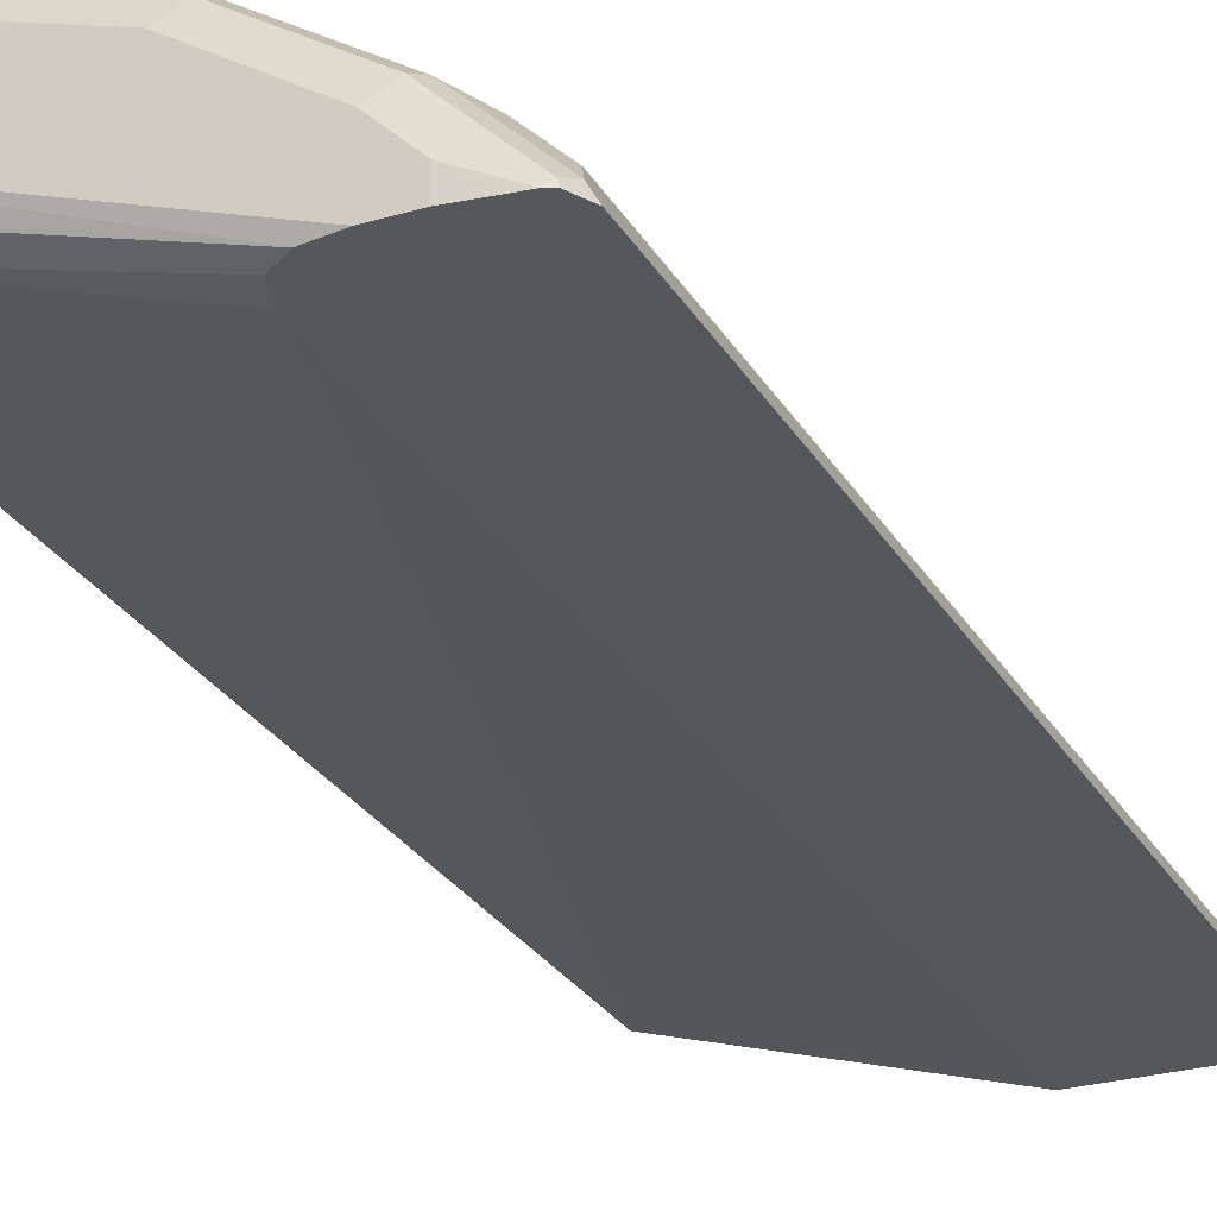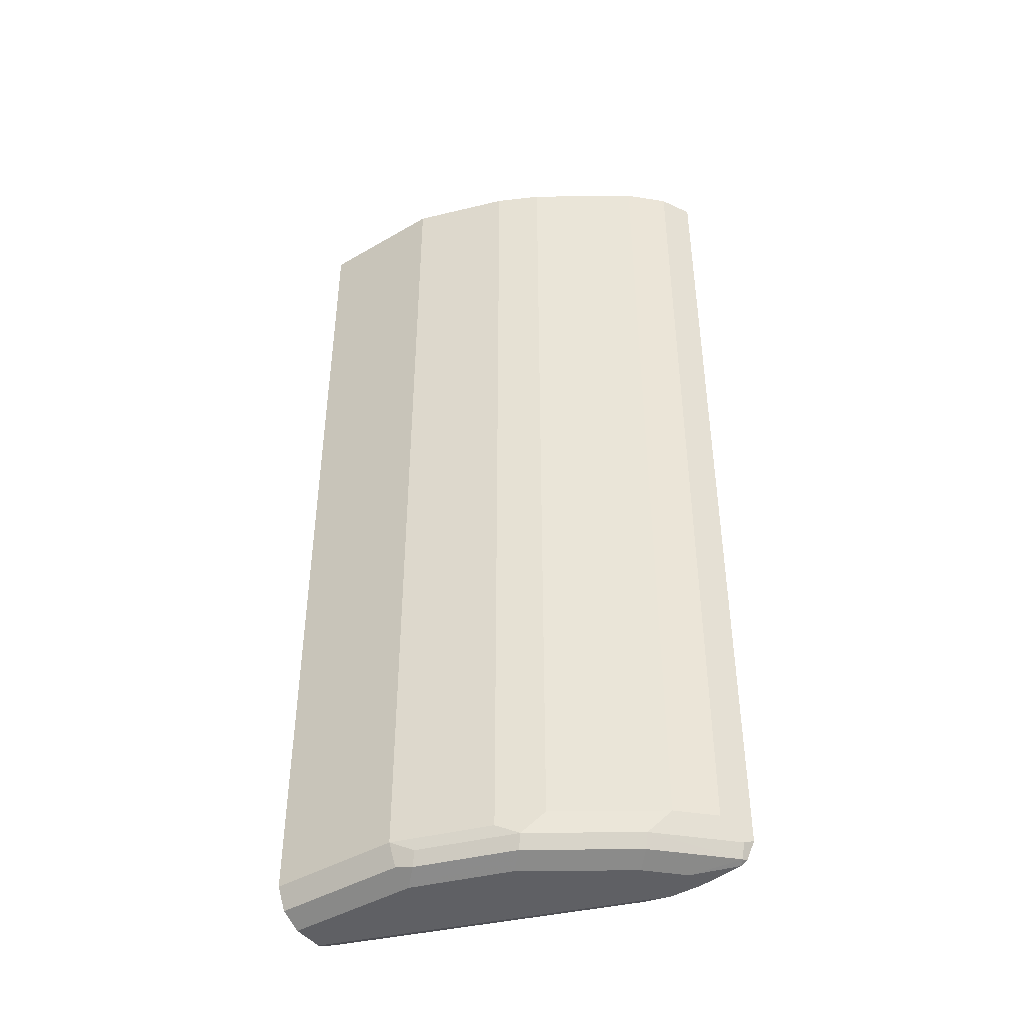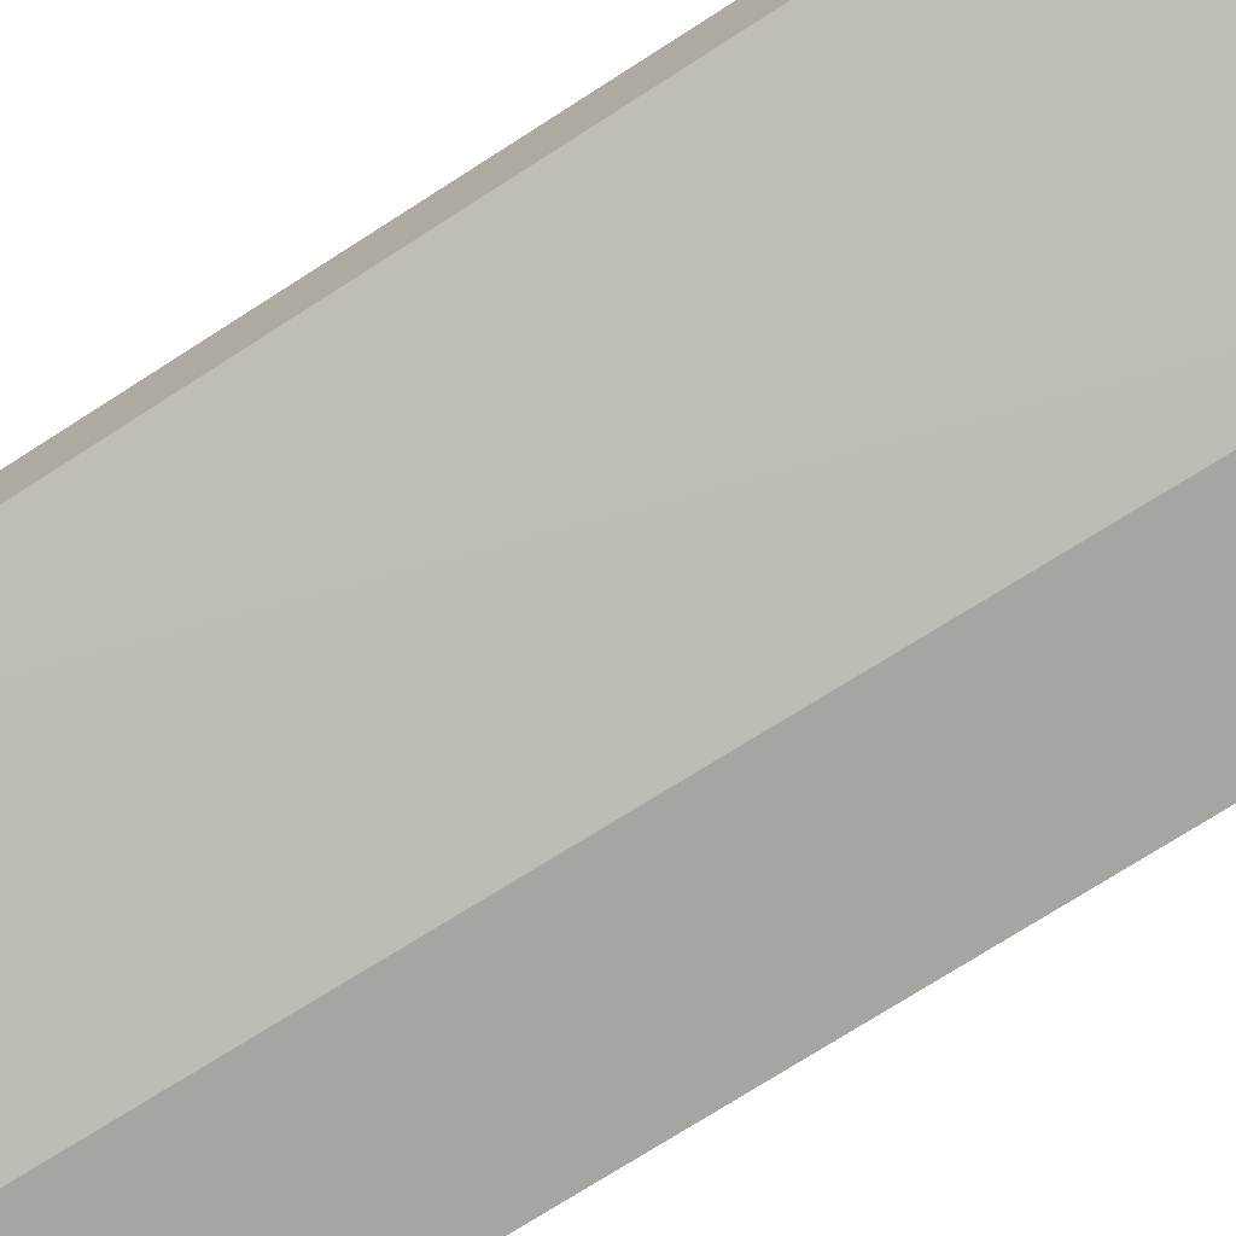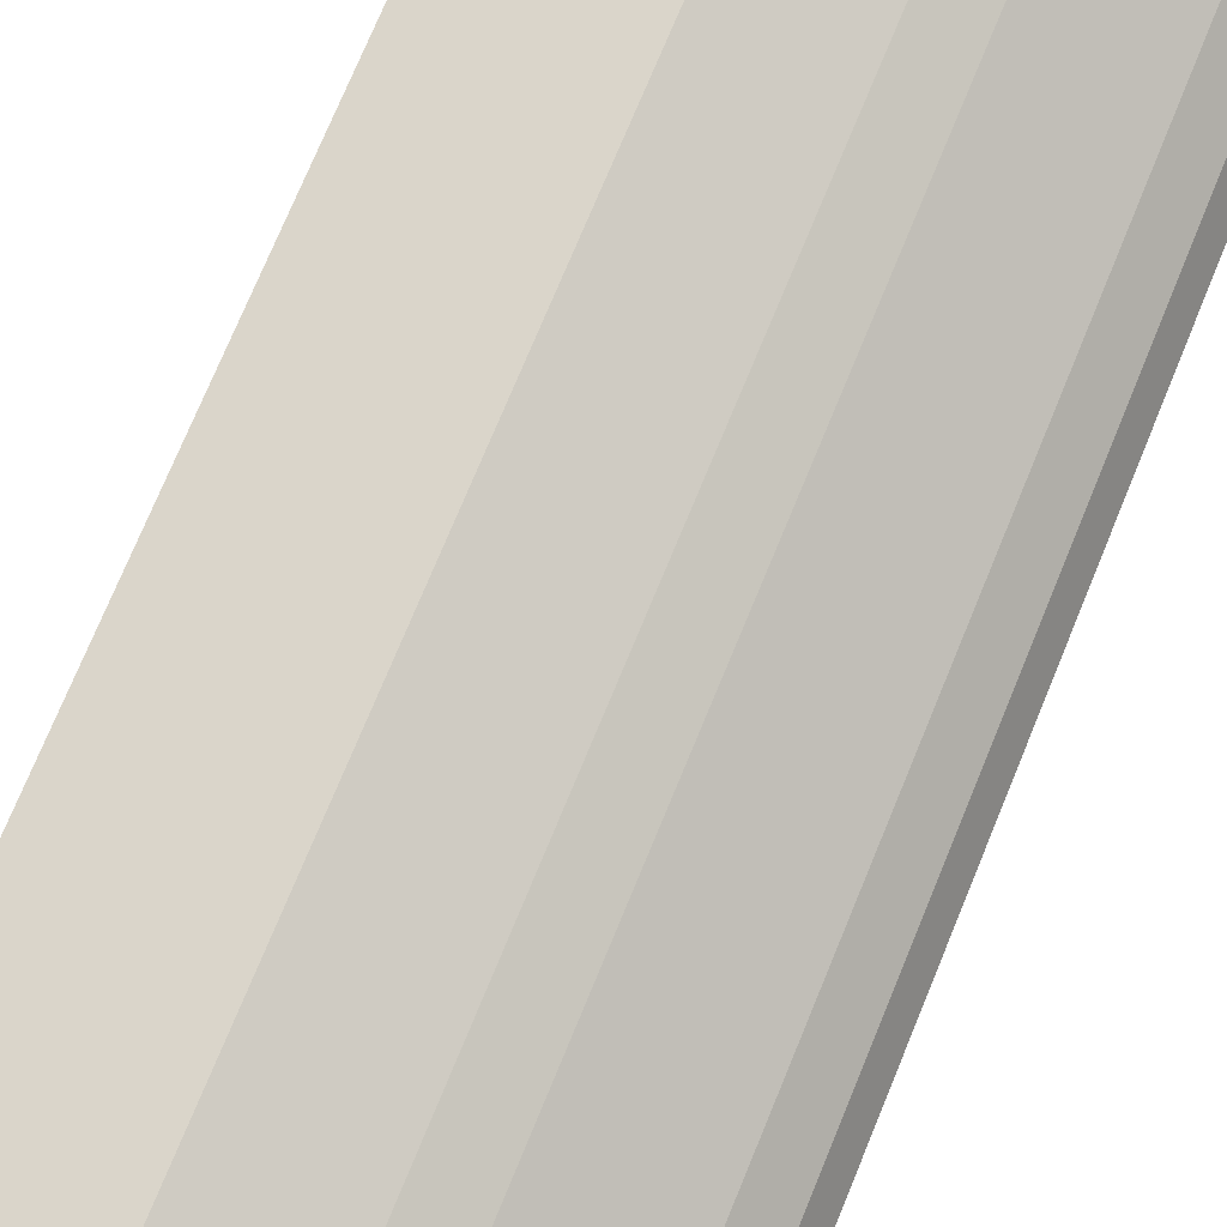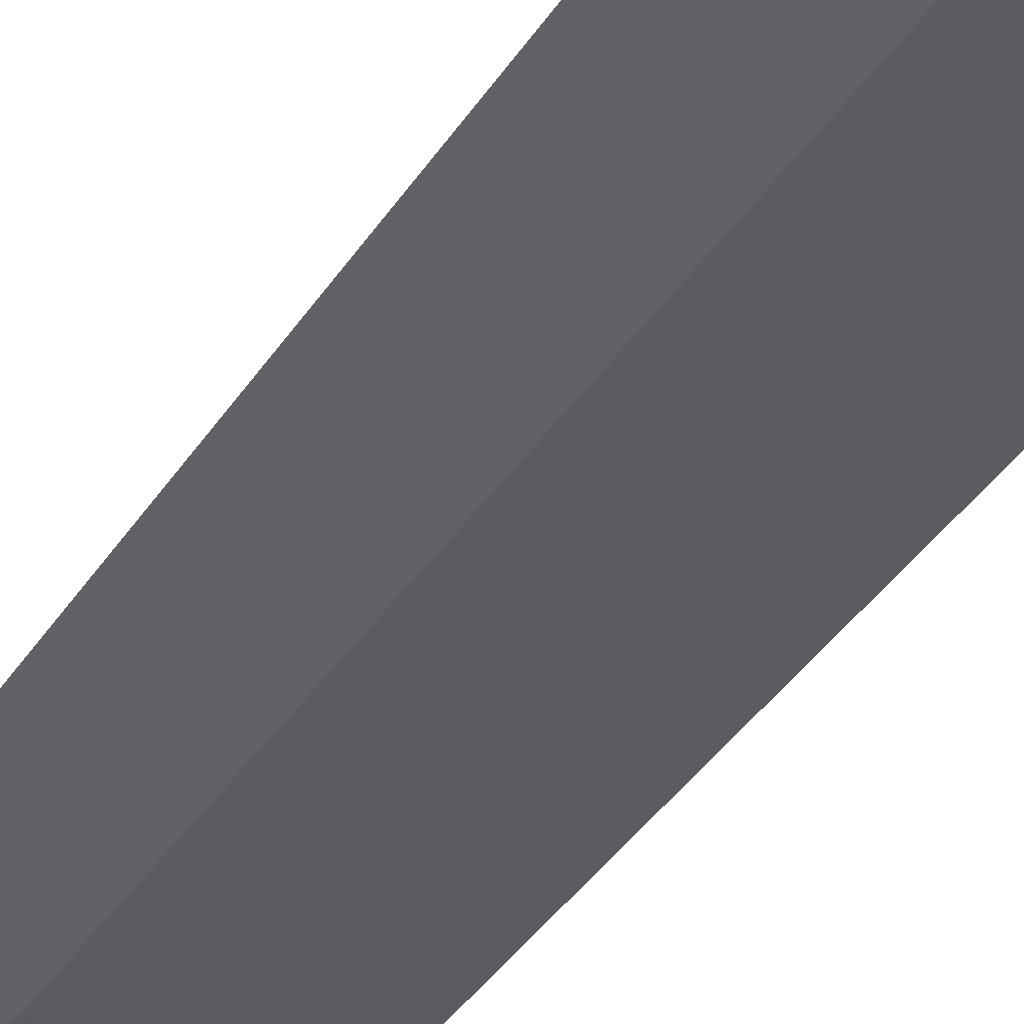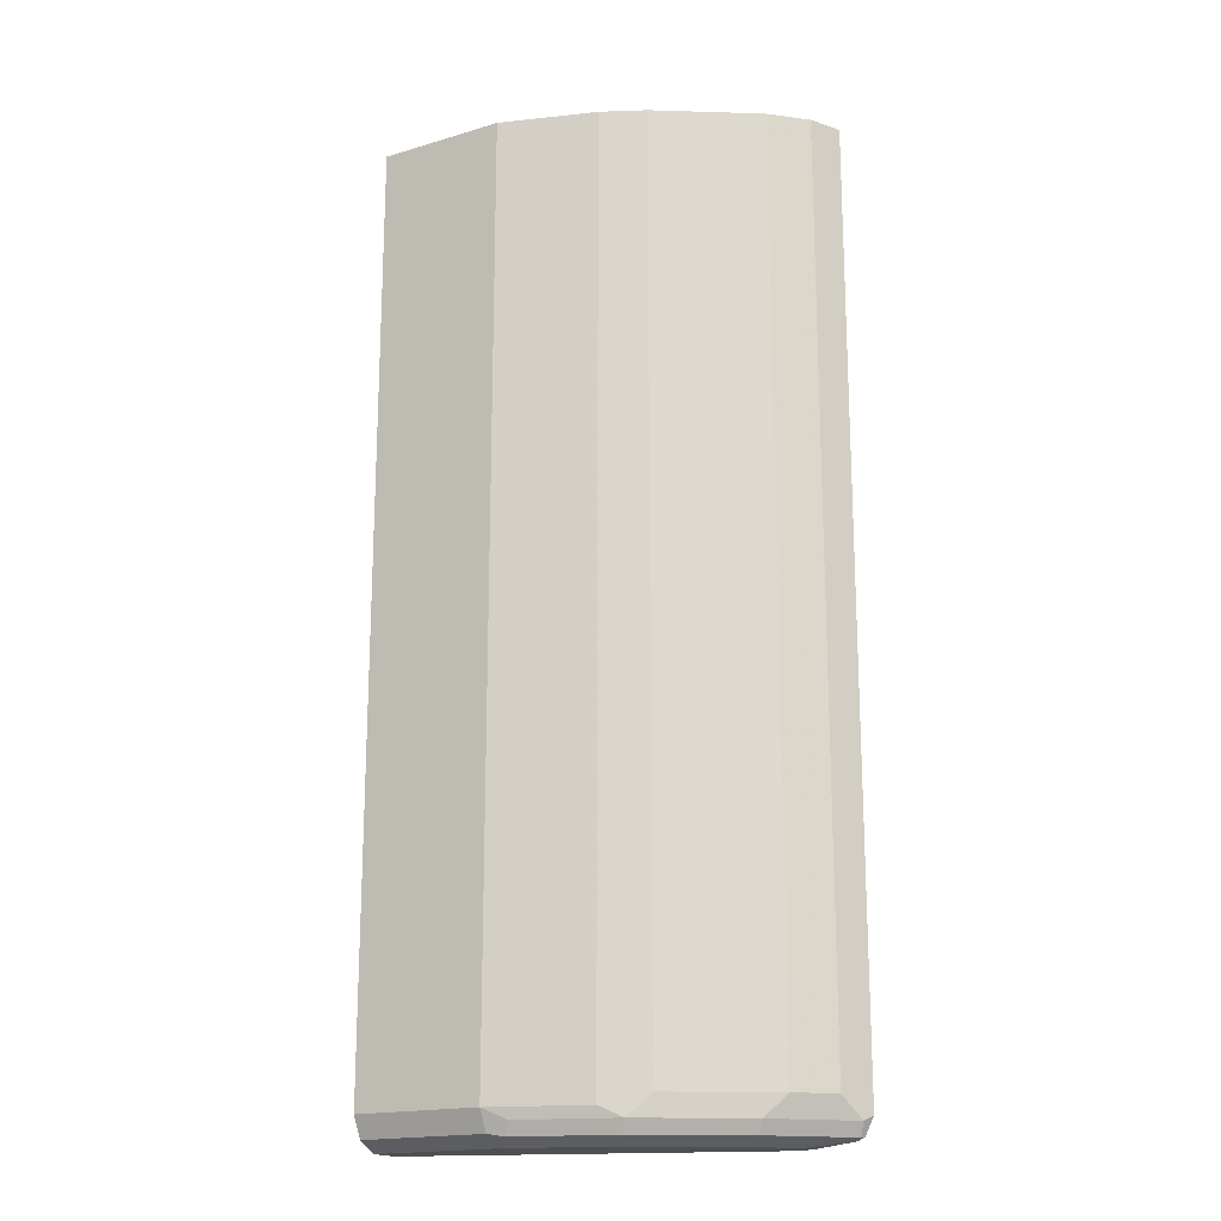
<metadata>
{"format":"obj","ext":"obj","renderer":"f3d","projection":"perspective","resolution":1024,"background":"white","views":[{"elev":-27.1,"azim":24.5,"up":"+Z"},{"elev":-43.9,"azim":34.4,"up":"+Y"},{"elev":-73.6,"azim":-57.3,"up":"+Z"},{"elev":74.3,"azim":22.4,"up":"+Z"},{"elev":-50.6,"azim":145.2,"up":"+Z"},{"elev":-17.8,"azim":30.3,"up":"+Y"}]}
</metadata>
<code>
v -0.004091 -0.7771 0.5068
v 0.3085 -0.7726 0.3832
v 0.3379 -0.7771 0.3832
v -0.004091 -0.7771 0.5406
v -0.004091 -0.7658 0.4843
v 0.2979 -0.7655 0.3832
v 0.3717 -0.7771 0.3832
v 0.1352 -0.7771 0.5406
v -0.004091 -0.7658 0.5631
v 0.2883 -0.7591 0.3832
v -0.004091 -0.7433 0.473
v 0.4054 -0.7728 0.3832
v 0.3717 -0.7771 0.4055
v 0.2365 -0.7771 0.5068
v 0.2534 -0.7687 0.5237
v 0.152 -0.7687 0.5575
v 0.1352 -0.7658 0.5631
v -0.004091 -0.7433 0.5744
v 0.281 -0.7326 0.3832
v -0.004091 0.2502 0.4662
v 0.4169 -0.7713 0.3832
v 0.4223 -0.7687 0.3886
v 0.3885 -0.7687 0.4224
v 0.3379 -0.7771 0.4392
v 0.3547 -0.7687 0.4561
v 0.3604 -0.7546 0.4618
v 0.259 -0.7546 0.5293
v 0.1577 -0.7546 0.5631
v 0.1352 -0.7433 0.5744
v -0.004091 0.2502 0.5744
v 0.2737 0.2502 0.3832
v 0.4241 -0.7677 0.3832
v 0.4335 -0.749 0.3832
v 0.4279 -0.7546 0.3942
v 0.4167 -0.732 0.4167
v 0.3829 -0.732 0.4505
v 0.2815 -0.732 0.5181
v 0.2365 -0.7433 0.5406
v 0.1352 0.2502 0.5744
v 0.4335 0.2502 0.3832
v 0.4167 0.2502 0.4167
v 0.3829 0.2502 0.4505
v 0.2815 0.2502 0.5181
v 0.2365 0.2502 0.5406
f 20 44 43
f 20 43 42
f 20 42 41
f 22 32 33
f 20 40 31
f 21 32 22
f 20 39 44
f 20 41 40
f 20 30 39
f 15 26 27
f 18 39 30
f 18 29 39
f 17 28 29
f 16 28 17
f 15 24 25
f 15 28 16
f 15 27 28
f 22 33 34
f 19 20 31
f 22 34 26
f 37 44 38
f 23 26 25
f 15 25 26
f 37 43 44
f 36 43 37
f 36 42 43
f 35 42 36
f 35 41 42
f 33 41 35
f 33 40 41
f 22 26 23
f 33 35 34
f 29 38 44
f 27 29 28
f 27 38 29
f 27 37 38
f 26 37 27
f 26 36 37
f 26 35 36
f 26 34 35
f 29 44 39
f 14 24 15
f 1 9 18
f 13 23 25
f 2 19 31
f 2 10 19
f 2 6 10
f 2 5 6
f 1 5 2
f 1 11 5
f 1 20 11
f 1 30 20
f 13 25 24
f 1 4 9
f 1 8 4
f 1 14 8
f 1 24 14
f 1 13 24
f 1 7 13
f 1 3 7
f 1 2 3
f 2 31 40
f 2 40 33
f 1 18 30
f 2 32 21
f 2 33 32
f 13 22 23
f 13 21 22
f 12 21 13
f 11 20 19
f 10 11 19
f 9 17 29
f 8 15 16
f 8 14 15
f 9 29 18
f 7 12 13
f 2 12 7
f 2 7 3
f 4 8 16
f 4 16 17
f 2 21 12
f 5 10 6
f 5 11 10
f 4 17 9

</code>
